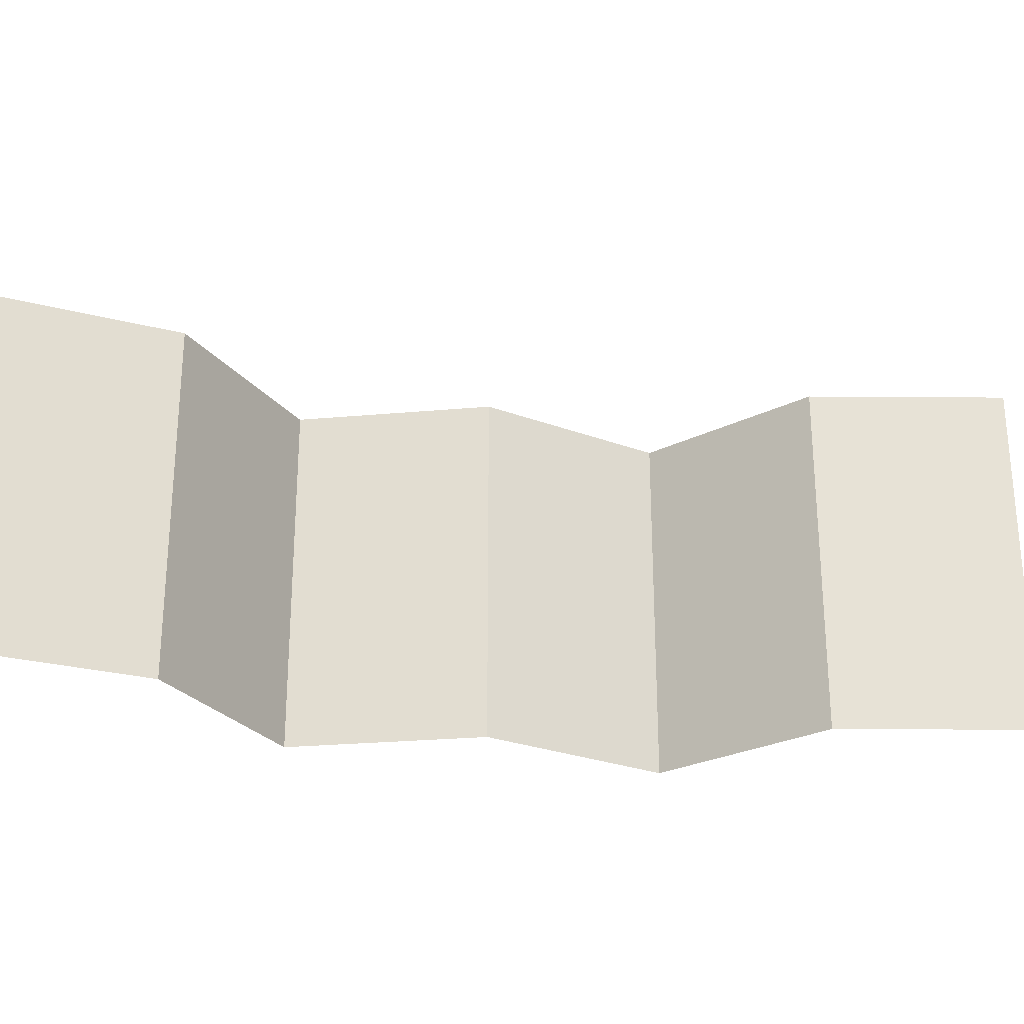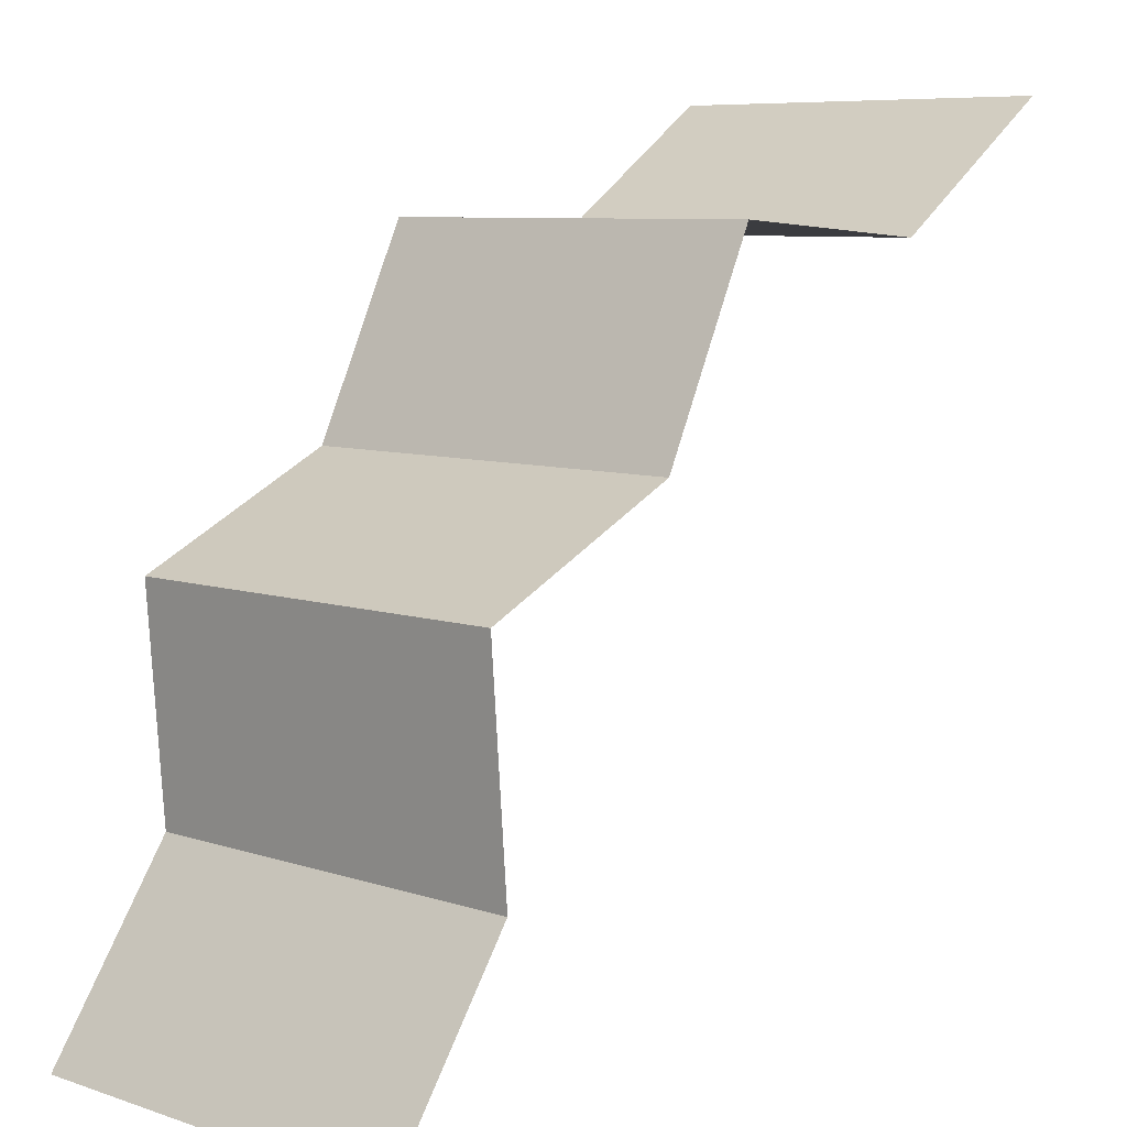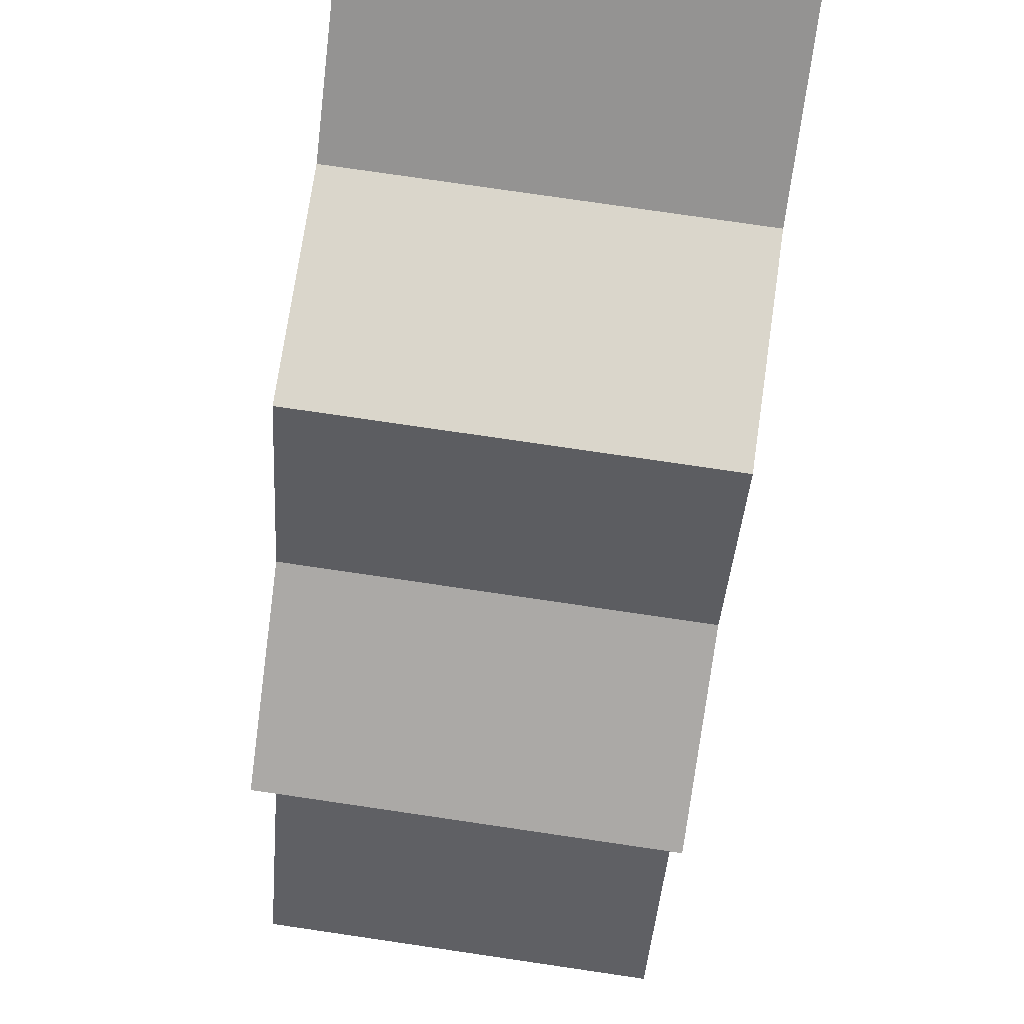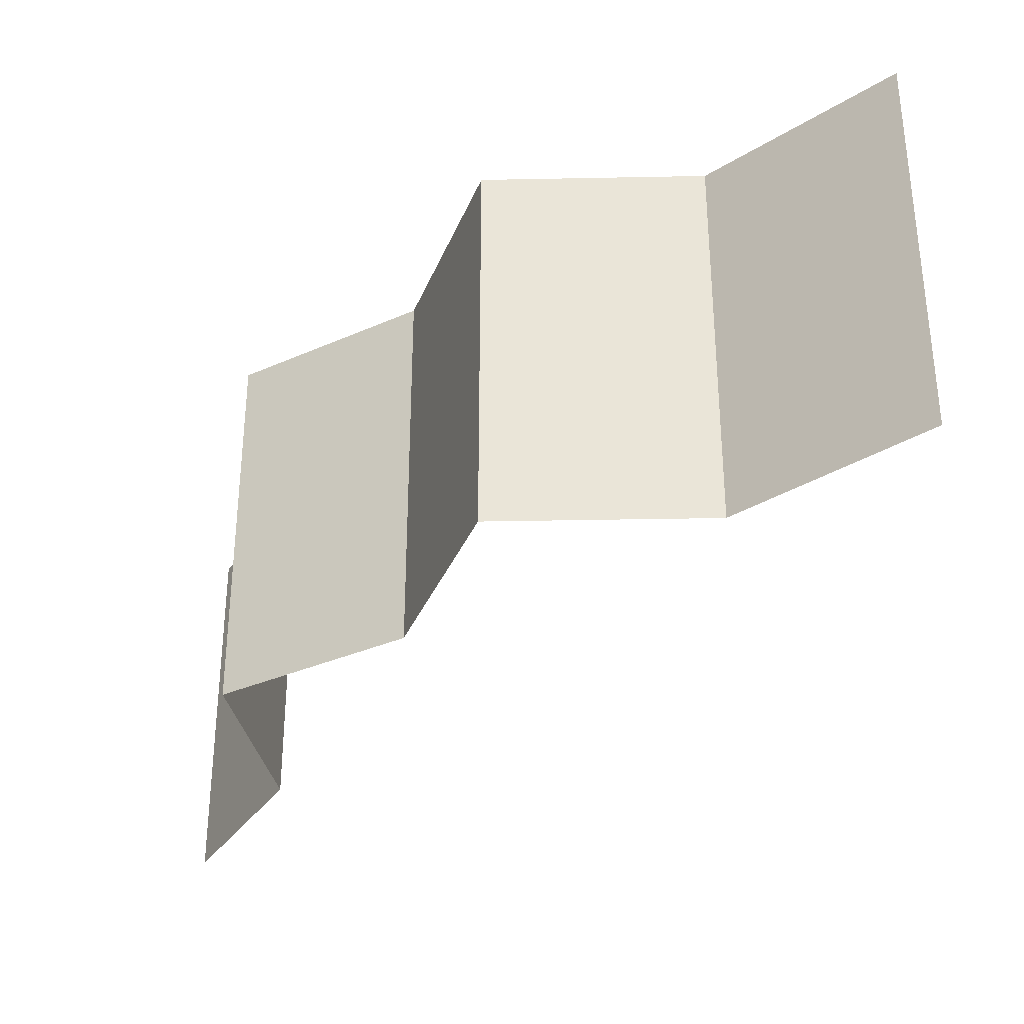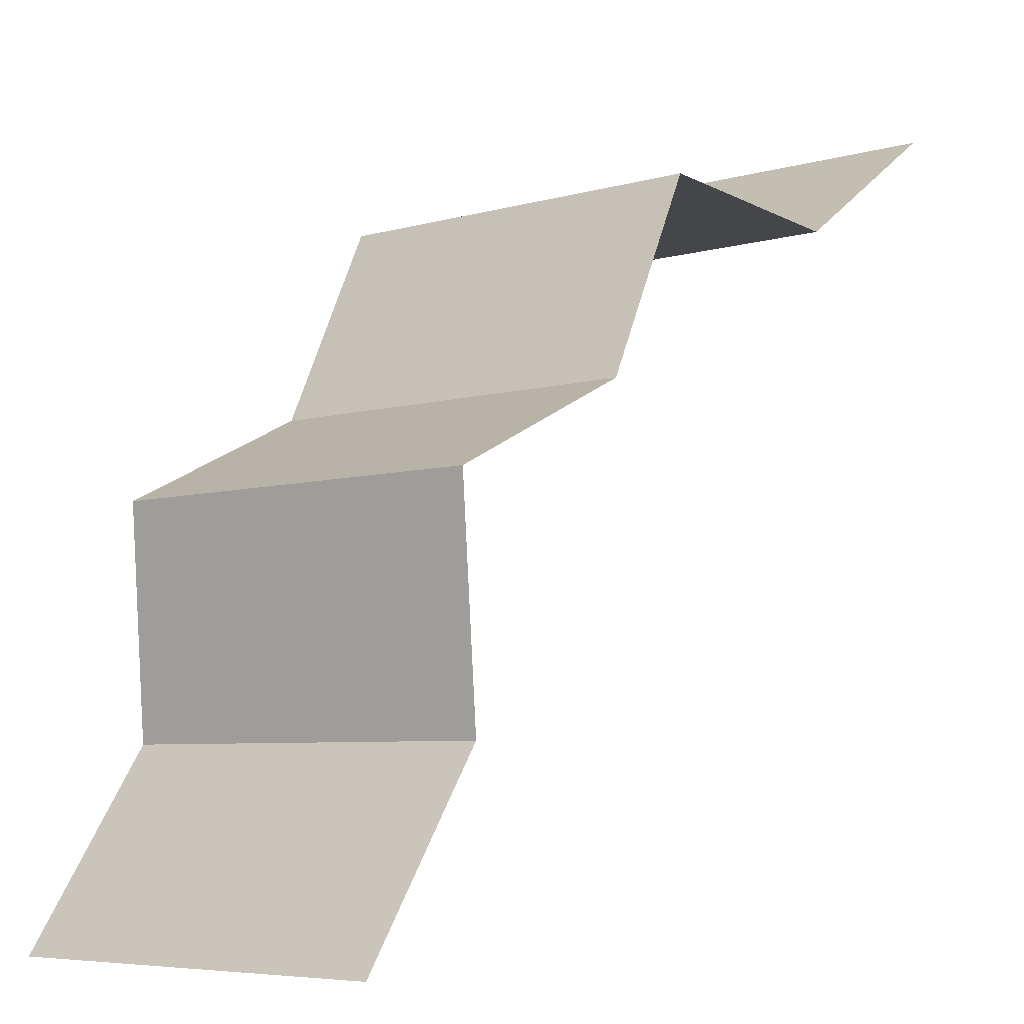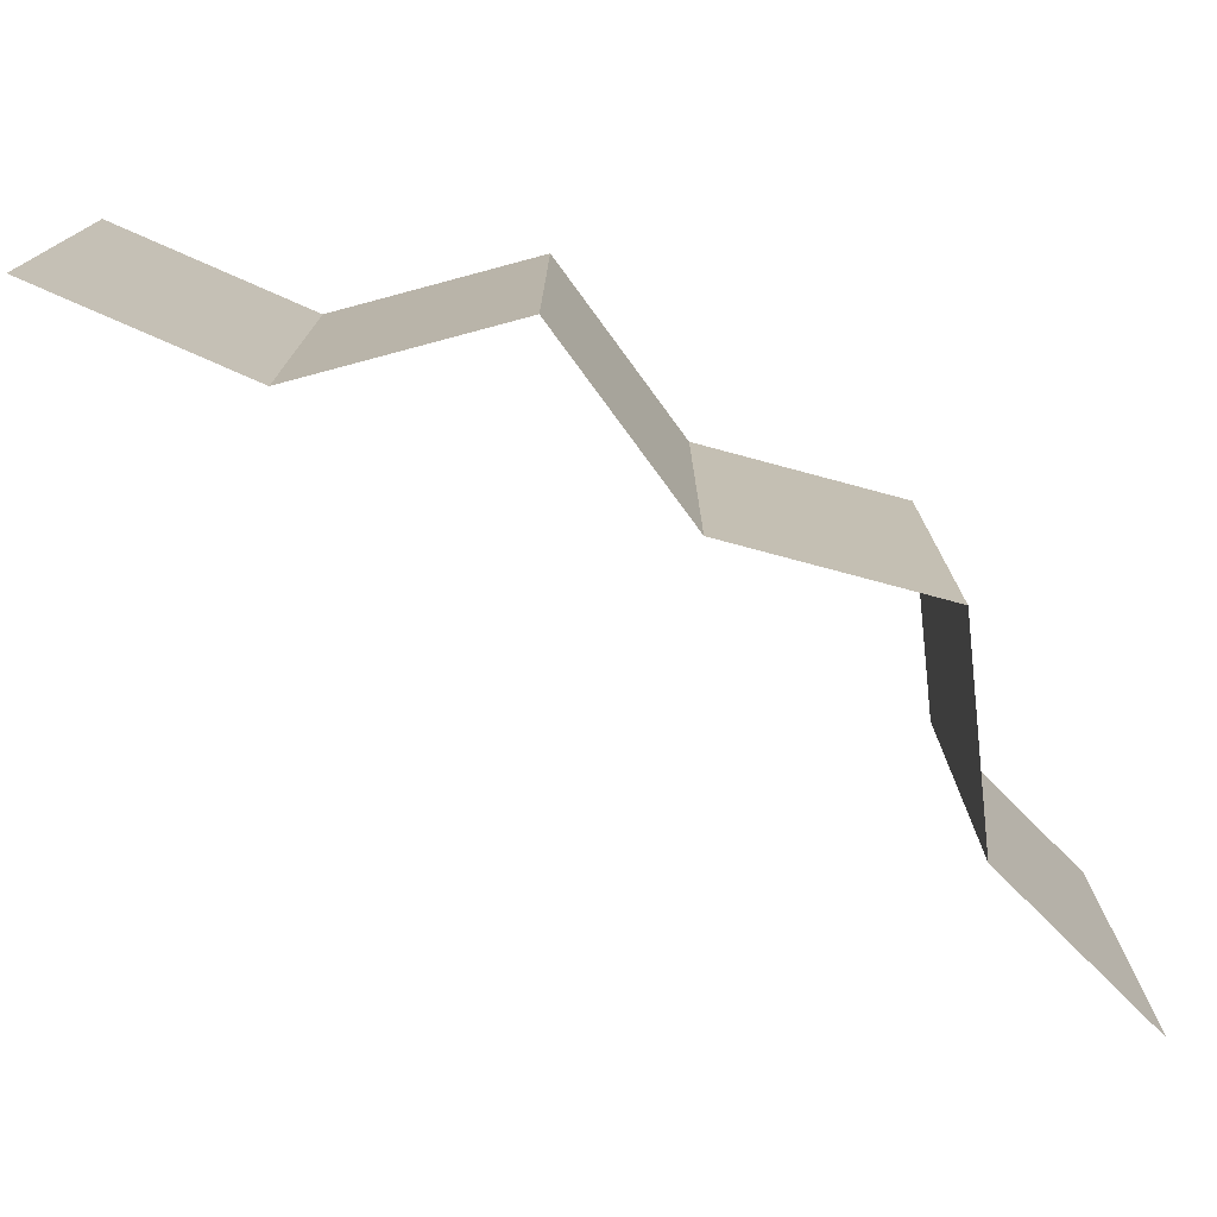
<metadata>
{"format":"obj","ext":"obj","renderer":"f3d","projection":"perspective","resolution":1024,"background":"white","views":[{"elev":-26.6,"azim":123.7,"up":"+Y"},{"elev":7.7,"azim":-47.1,"up":"+Z"},{"elev":78.3,"azim":-81.7,"up":"+Z"},{"elev":-33.1,"azim":5.9,"up":"+Y"},{"elev":-6.1,"azim":-49.3,"up":"+Z"},{"elev":-75.6,"azim":-79.4,"up":"+Y"}]}
</metadata>
<code>
o object1
g object1
v 0.5 0 0.2321
v 0.5 1 0.2321
v 1.047 1 0.1904
v 1.047 0 0.1904
v 0.2626 0 -0.2626
v 0.2626 1 -0.2626
v -0.2321 0 -0.5
v -0.2321 1 -0.5
v -0.1904 0 -1.047
v -0.1904 1 -1.047
v -0.5 0 -1.5
v -0.5 1 -1.5
v 1.5 1 0.5
v 1.5 0 0.5
f 1 2 4
f 2 3 4
f 5 6 2
f 5 2 1
f 7 8 6
f 7 6 5
f 9 10 8
f 9 8 7
f 10 9 12
f 9 11 12
f 4 3 13
f 4 13 14

</code>
